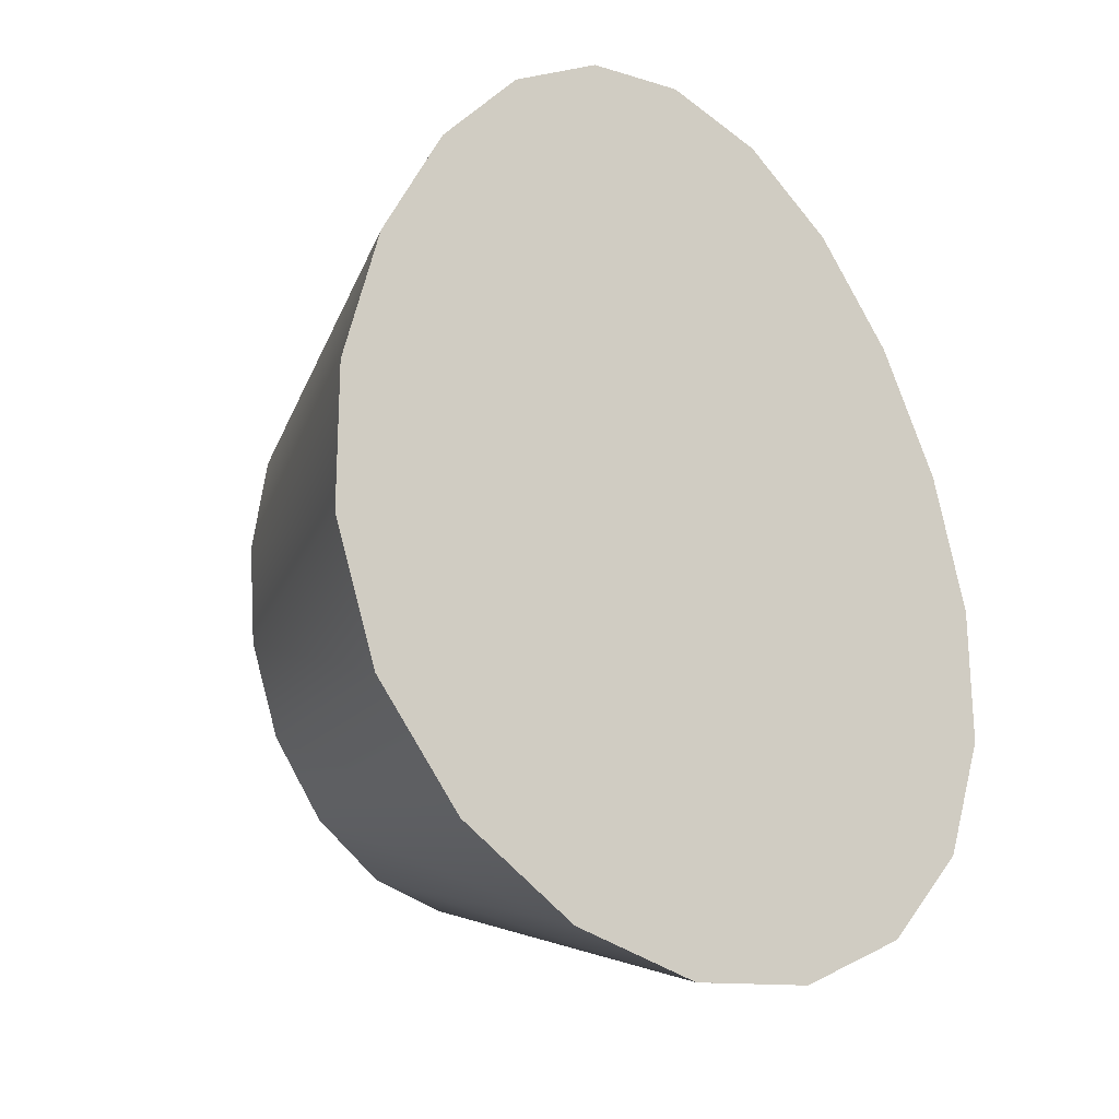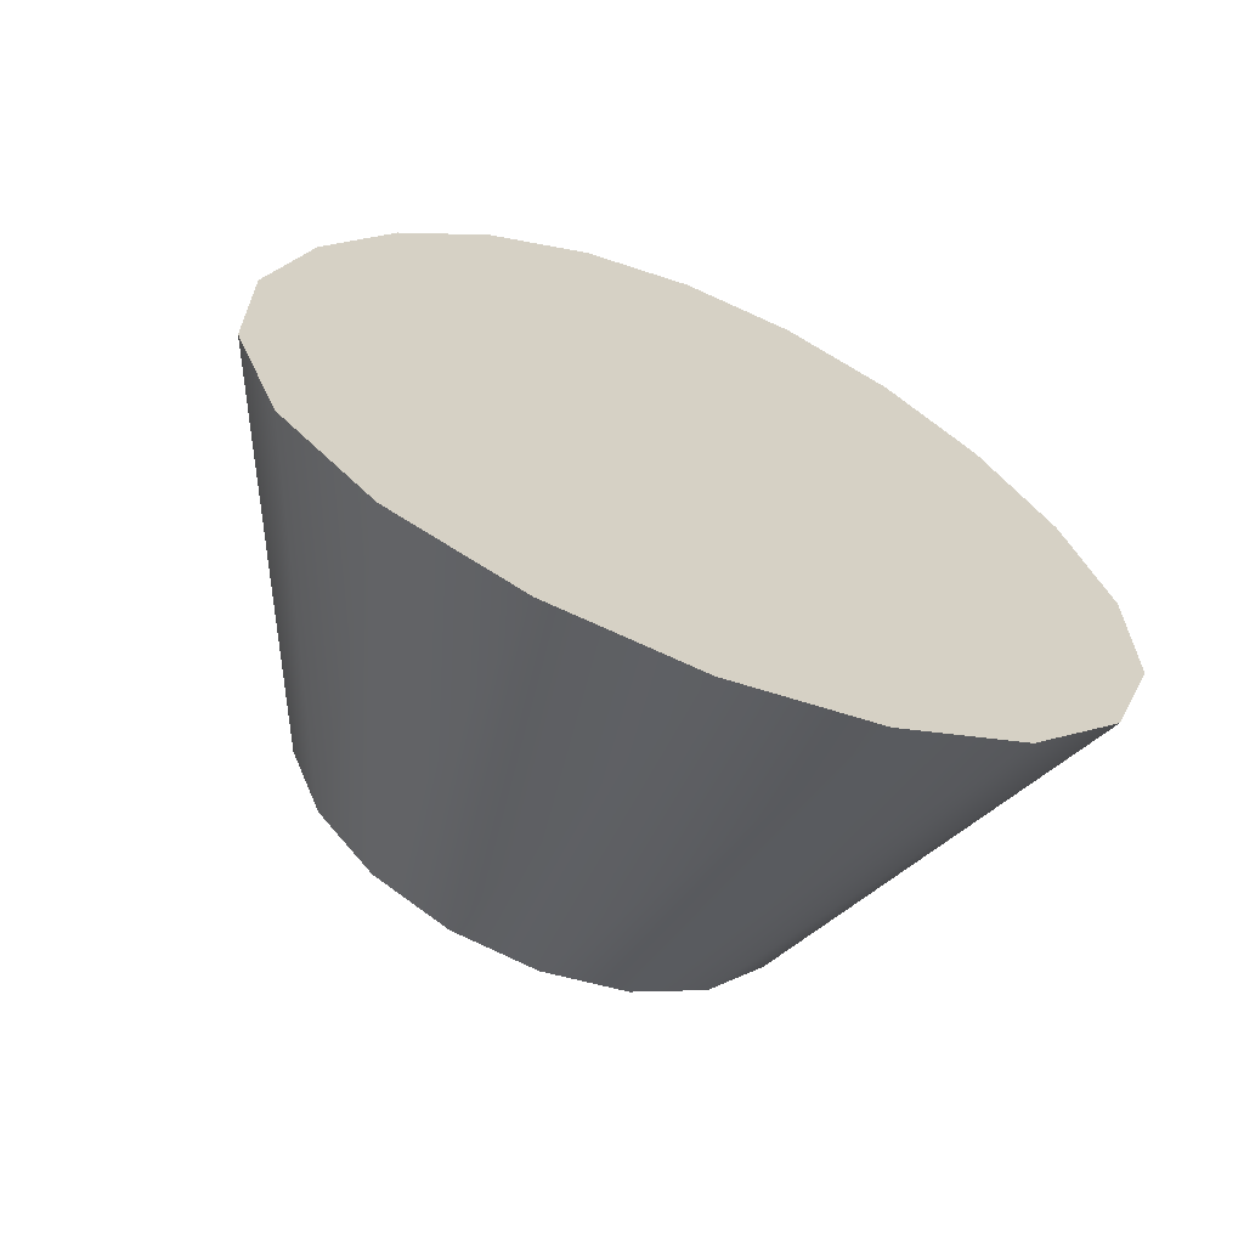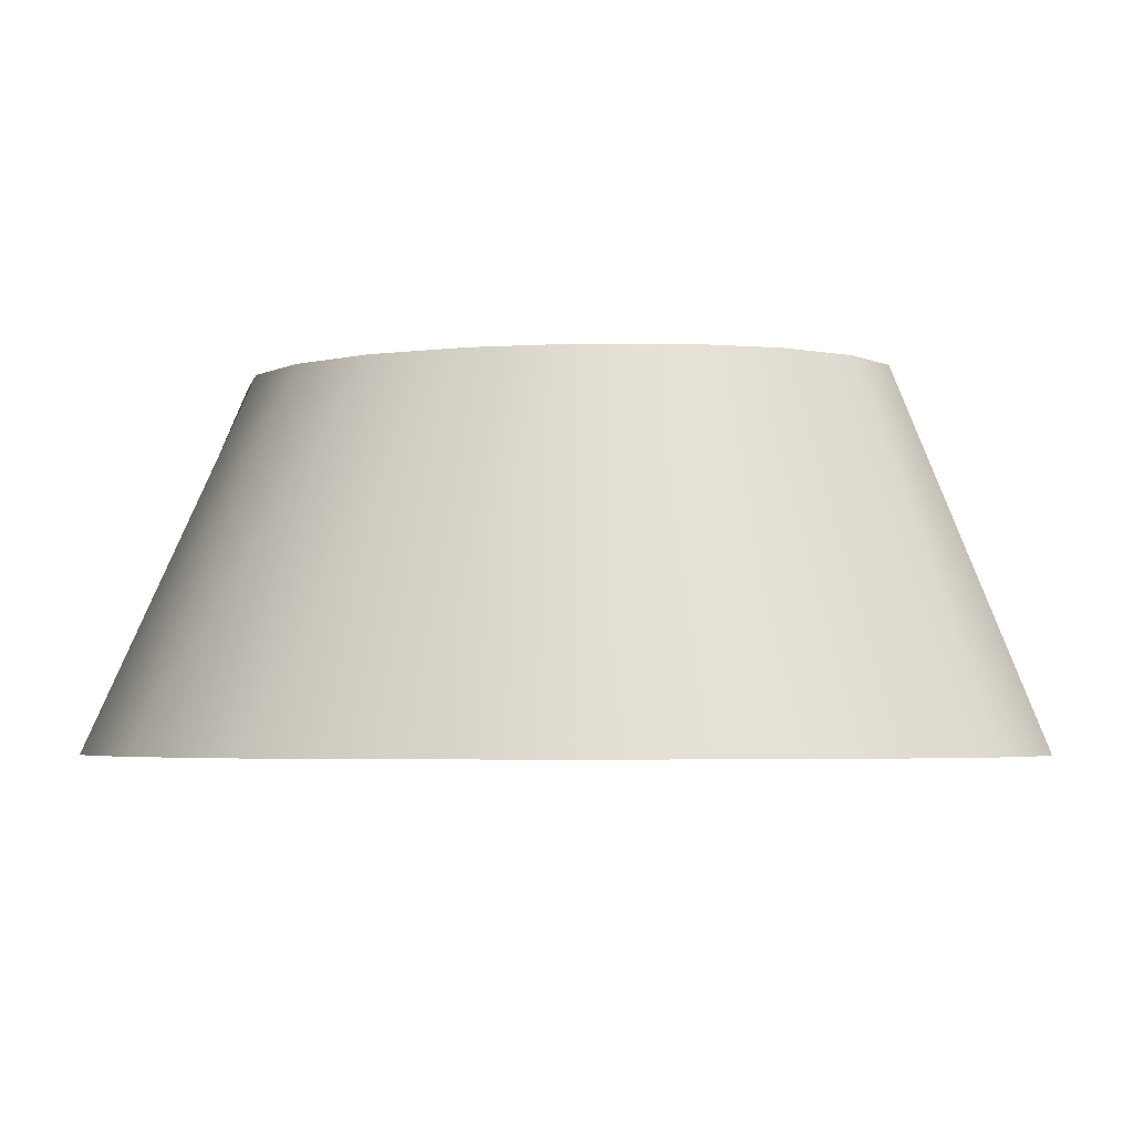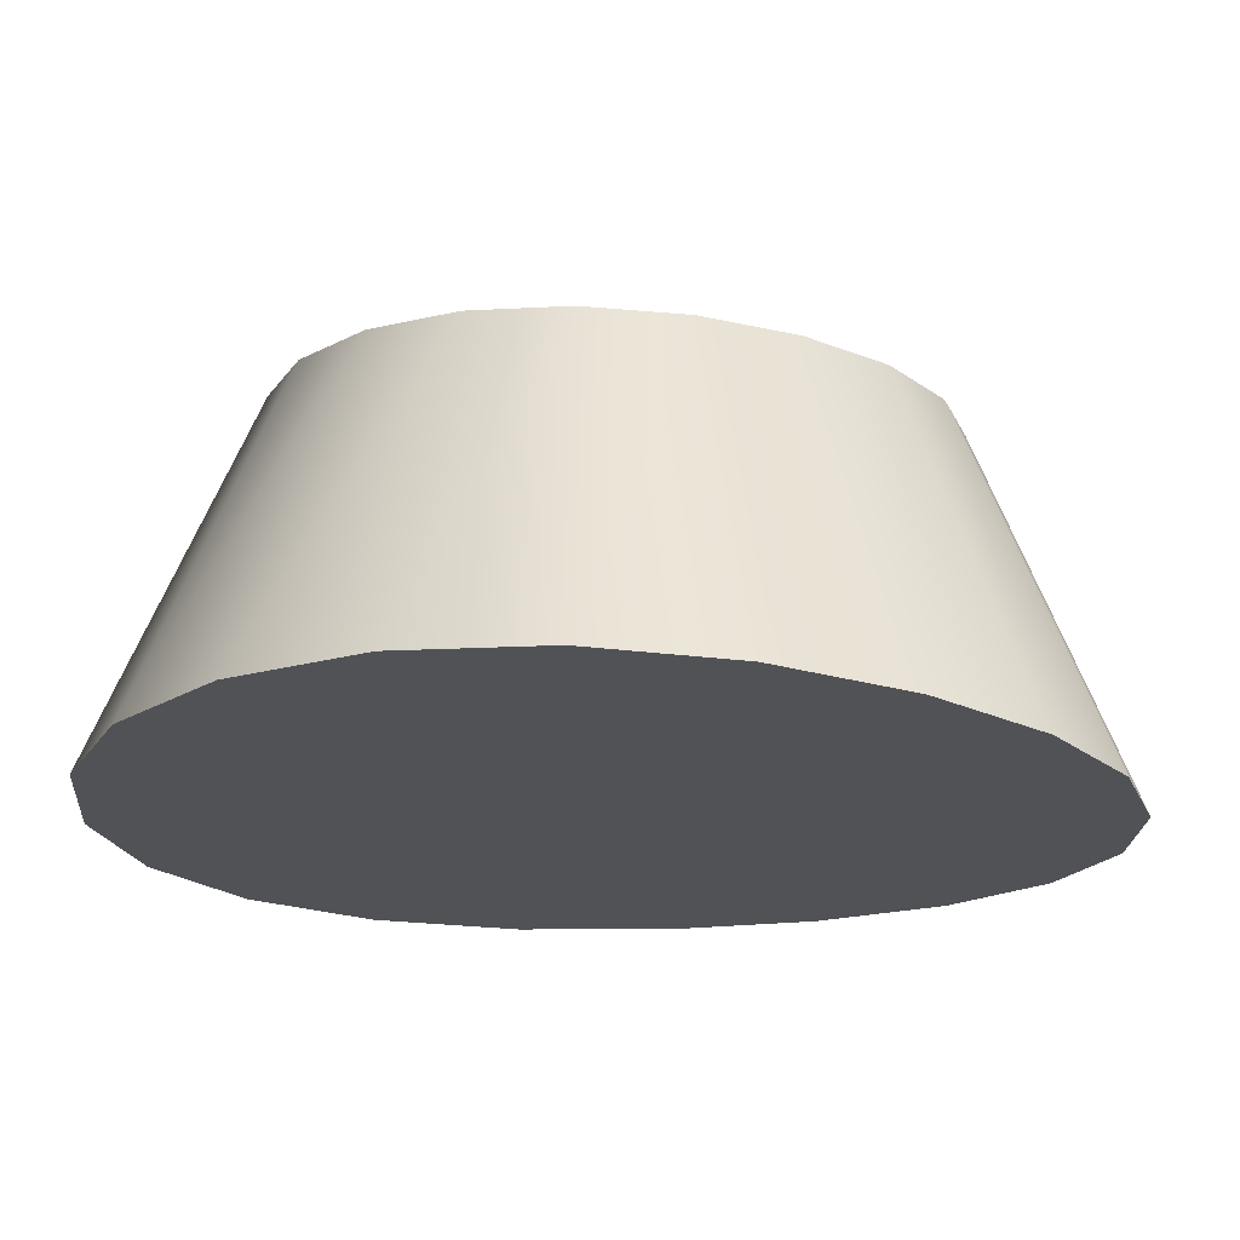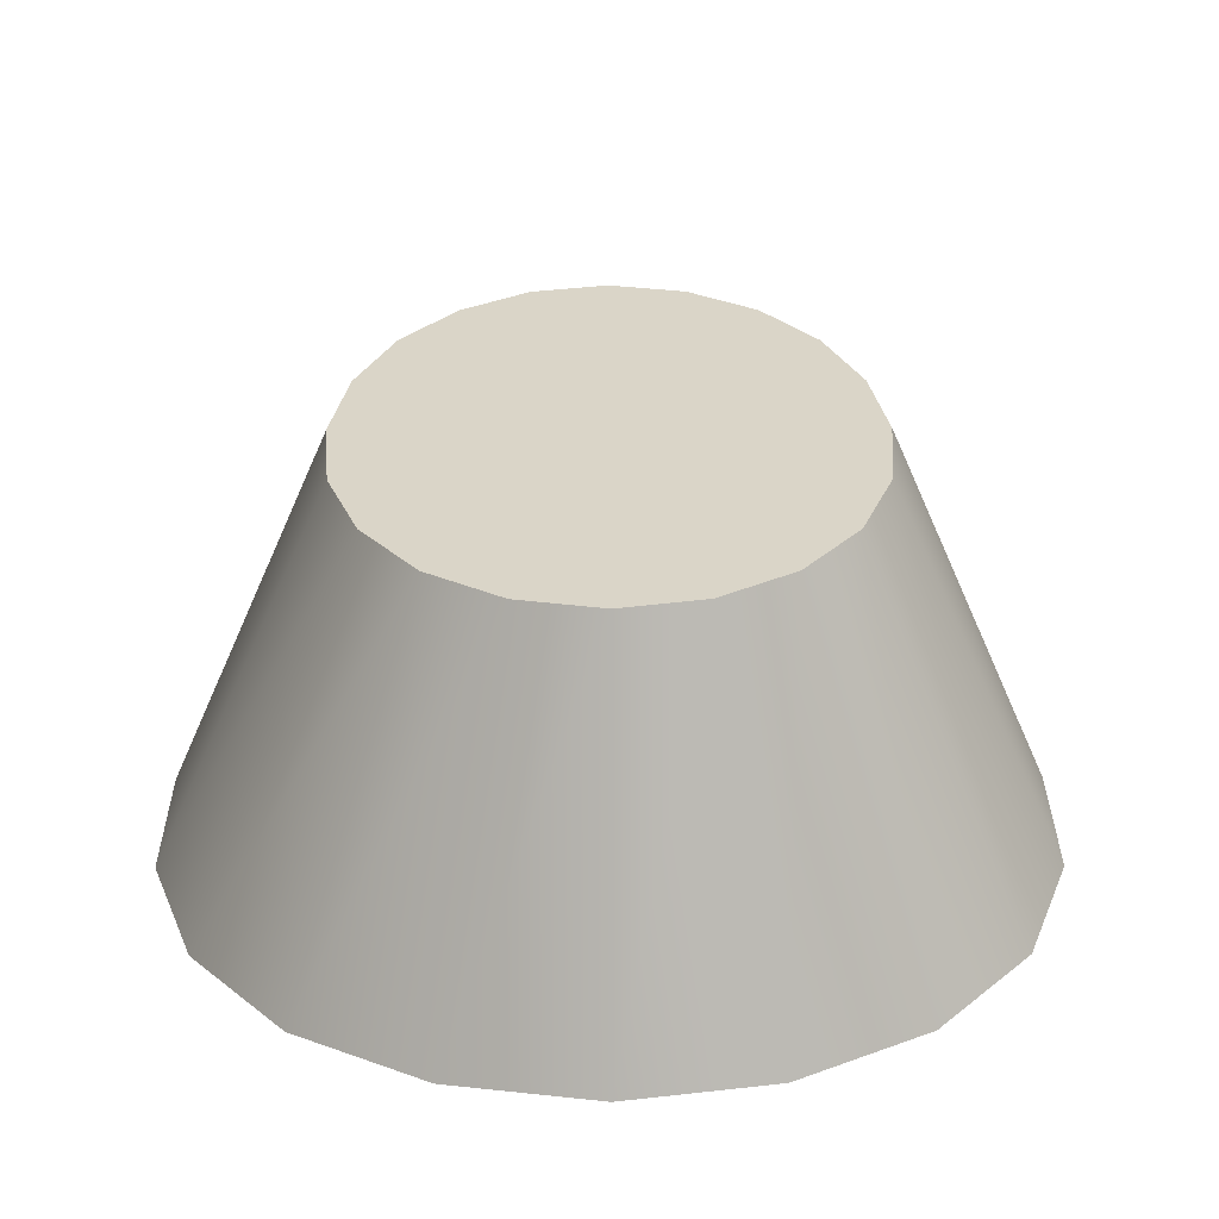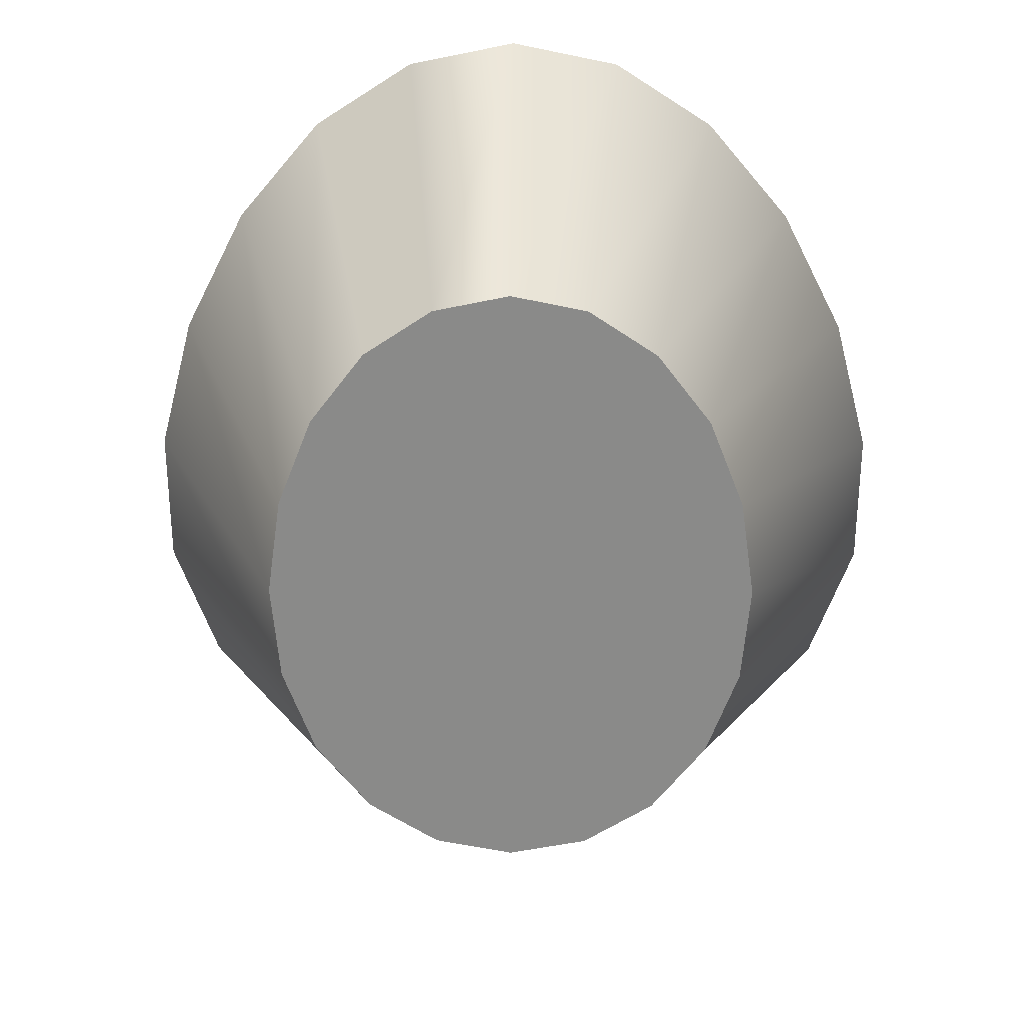
<metadata>
{"format":"obj","ext":"obj","renderer":"f3d","projection":"perspective","resolution":1024,"background":"white","views":[{"elev":-25.1,"azim":-41.1,"up":"+Z"},{"elev":-65.8,"azim":-21.8,"up":"+Z"},{"elev":-3.4,"azim":-69.0,"up":"+Y"},{"elev":-20.7,"azim":-104.5,"up":"+Y"},{"elev":29.3,"azim":179.8,"up":"+Y"},{"elev":26.6,"azim":-179.5,"up":"+Z"}]}
</metadata>
<code>
v 0.7562 -2.468 2.75
v 1.455 -2.468 2.296
v 2.052 -2.468 1.588
v 2.505 -2.468 0.6956
v 2.763 -2.468 -0.2934
v 2.756 -2.468 -1.282
v 2.437 -2.468 -2.175
v 1.812 -2.468 -2.883
v 0.9599 -2.468 -3.337
v 0 -2.468 -3.494
v -0.9599 -2.468 -3.337
v -1.812 -2.468 -2.883
v -2.437 -2.468 -2.175
v -2.756 -2.468 -1.282
v -2.763 -2.468 -0.2934
v -2.505 -2.468 0.6956
v -2.052 -2.468 1.588
v -1.455 -2.468 2.296
v -0.7562 -2.468 2.75
v 0 -2.468 2.907
v 0.5127 0 1.791
v 0.9752 0 1.48
v 1.342 0 0.9949
v 1.581 0 0.3839
v 1.679 0 -0.2934
v 1.62 0 -0.9708
v 1.398 0 -1.582
v 1.026 0 -2.067
v 0.5409 0 -2.378
v 0 0 -2.485
v -0.5409 0 -2.378
v -1.026 0 -2.067
v -1.398 0 -1.582
v -1.62 0 -0.9708
v -1.679 0 -0.2934
v -1.581 0 0.3839
v -1.342 0 0.9949
v -0.9752 0 1.48
v -0.5127 0 1.791
v 0 0 1.898
v 0 -2.468 -0.2934
v 0 0 -0.2934
g toilet_base_1_Mesh
f 1 2 22 21
f 2 3 23 22
f 3 4 24 23
f 4 5 25 24
f 5 6 26 25
f 6 7 27 26
f 7 8 28 27
f 8 9 29 28
f 9 10 30 29
f 10 11 31 30
f 11 12 32 31
f 12 13 33 32
f 13 14 34 33
f 14 15 35 34
f 15 16 36 35
f 16 17 37 36
f 17 18 38 37
f 18 19 39 38
f 19 20 40 39
f 20 1 21 40
f 2 1 41
f 3 2 41
f 4 3 41
f 5 4 41
f 6 5 41
f 7 6 41
f 8 7 41
f 9 8 41
f 10 9 41
f 11 10 41
f 12 11 41
f 13 12 41
f 14 13 41
f 15 14 41
f 16 15 41
f 17 16 41
f 18 17 41
f 19 18 41
f 20 19 41
f 1 20 41
f 21 22 42
f 22 23 42
f 23 24 42
f 24 25 42
f 25 26 42
f 26 27 42
f 27 28 42
f 28 29 42
f 29 30 42
f 30 31 42
f 31 32 42
f 32 33 42
f 33 34 42
f 34 35 42
f 35 36 42
f 36 37 42
f 37 38 42
f 38 39 42
f 39 40 42
f 40 21 42

</code>
